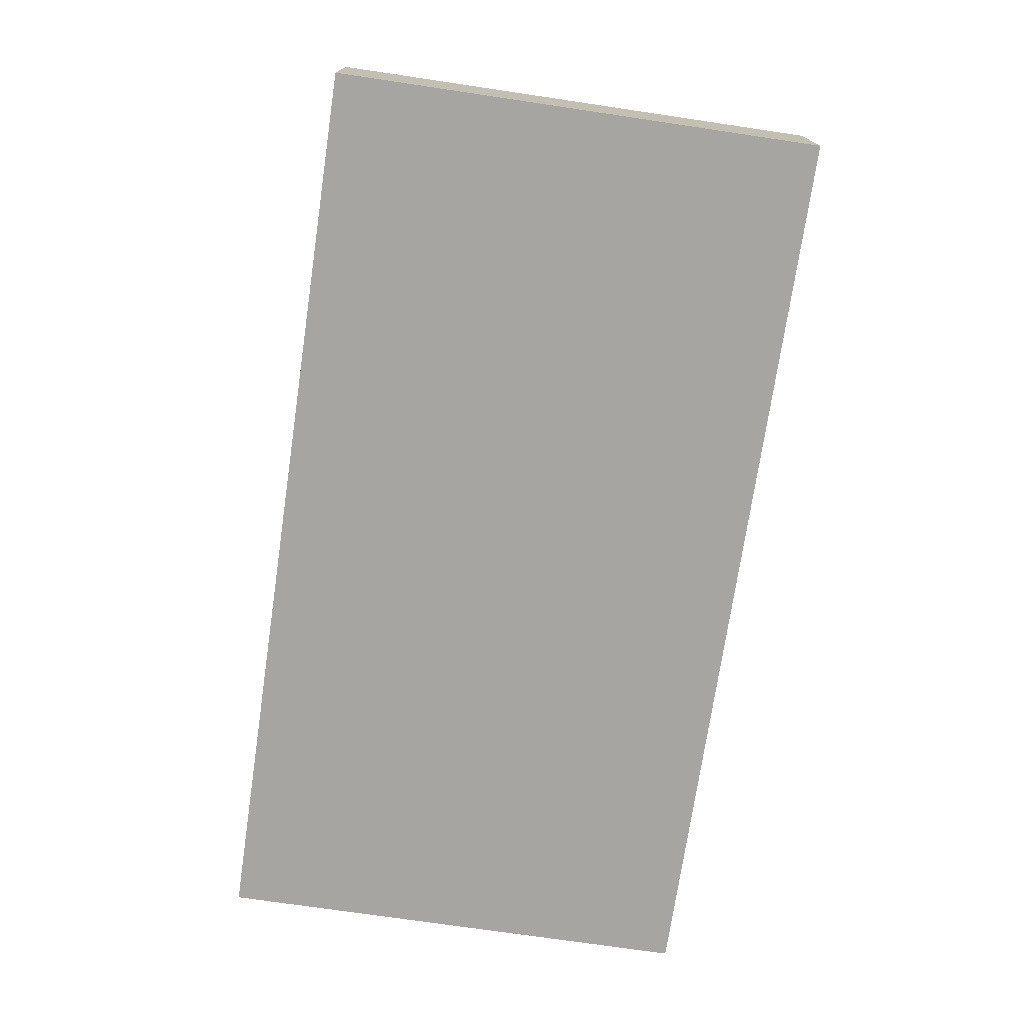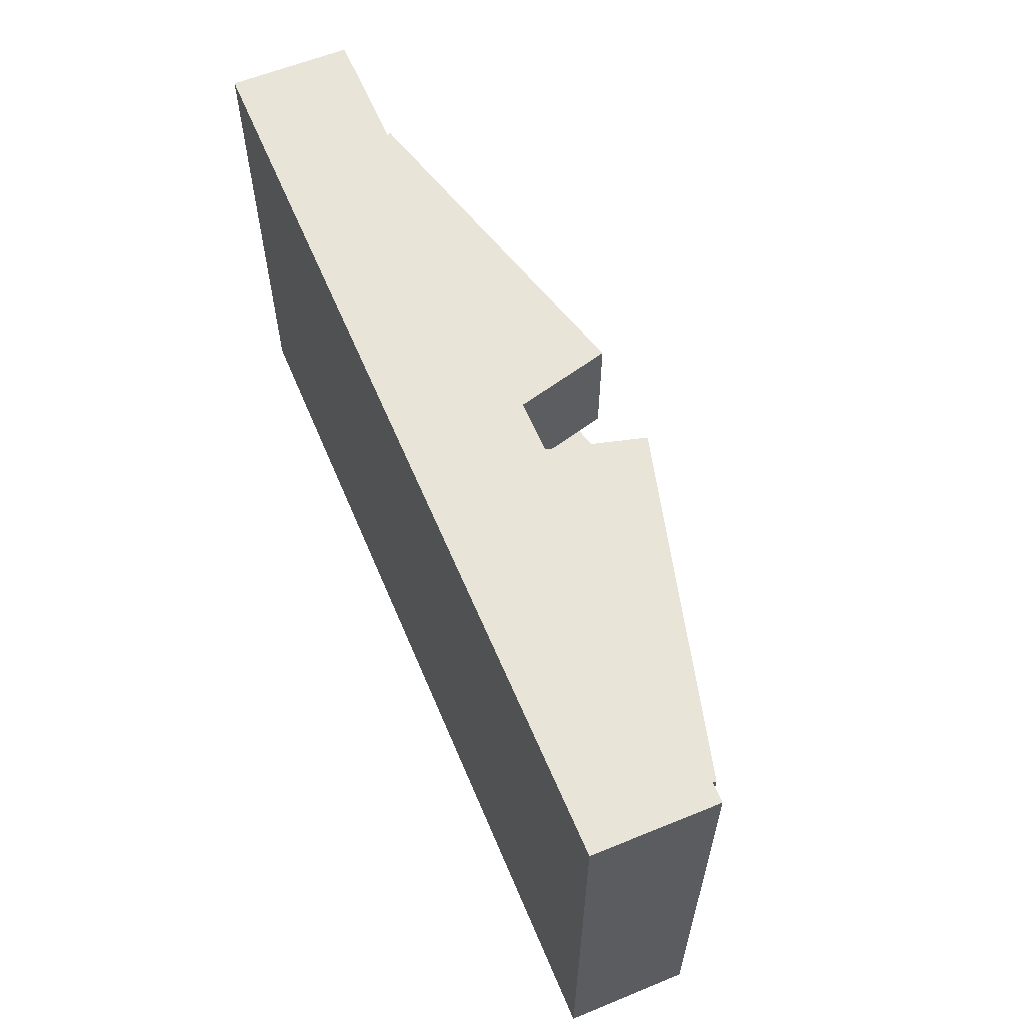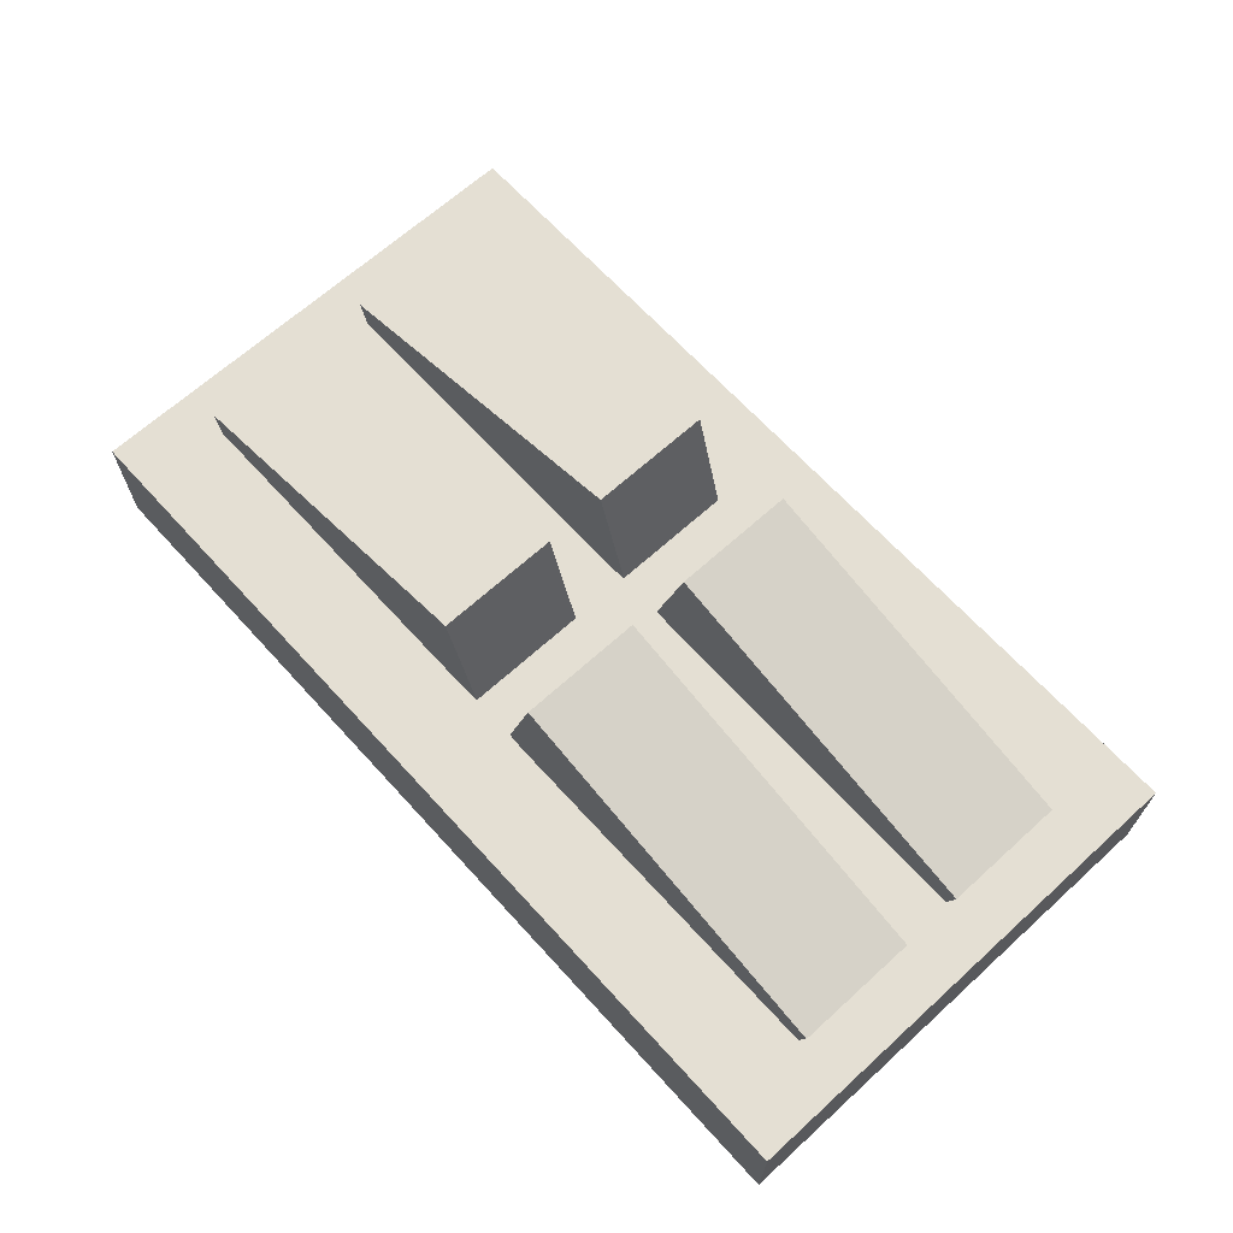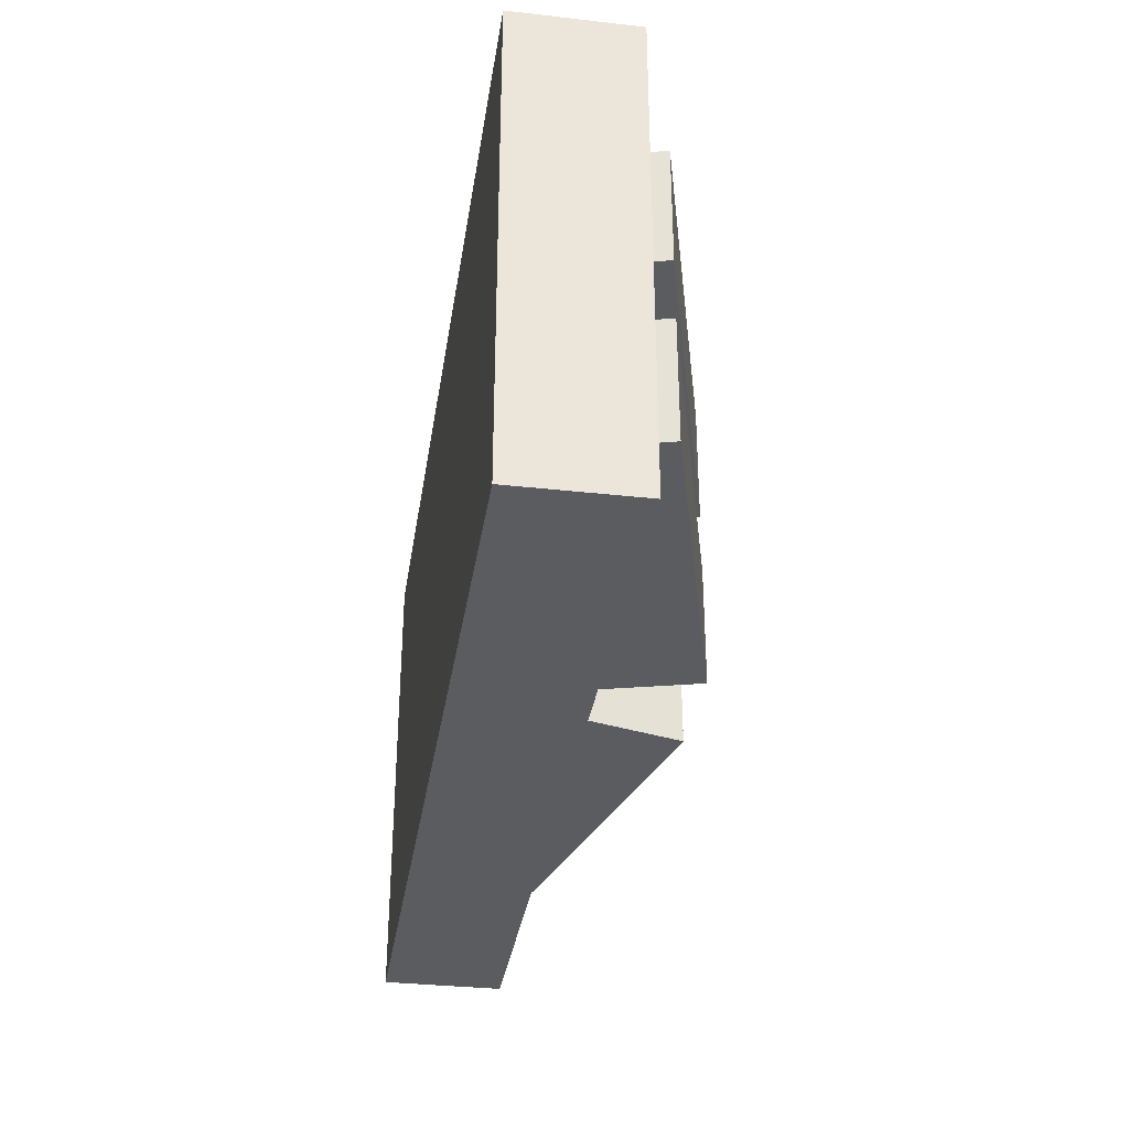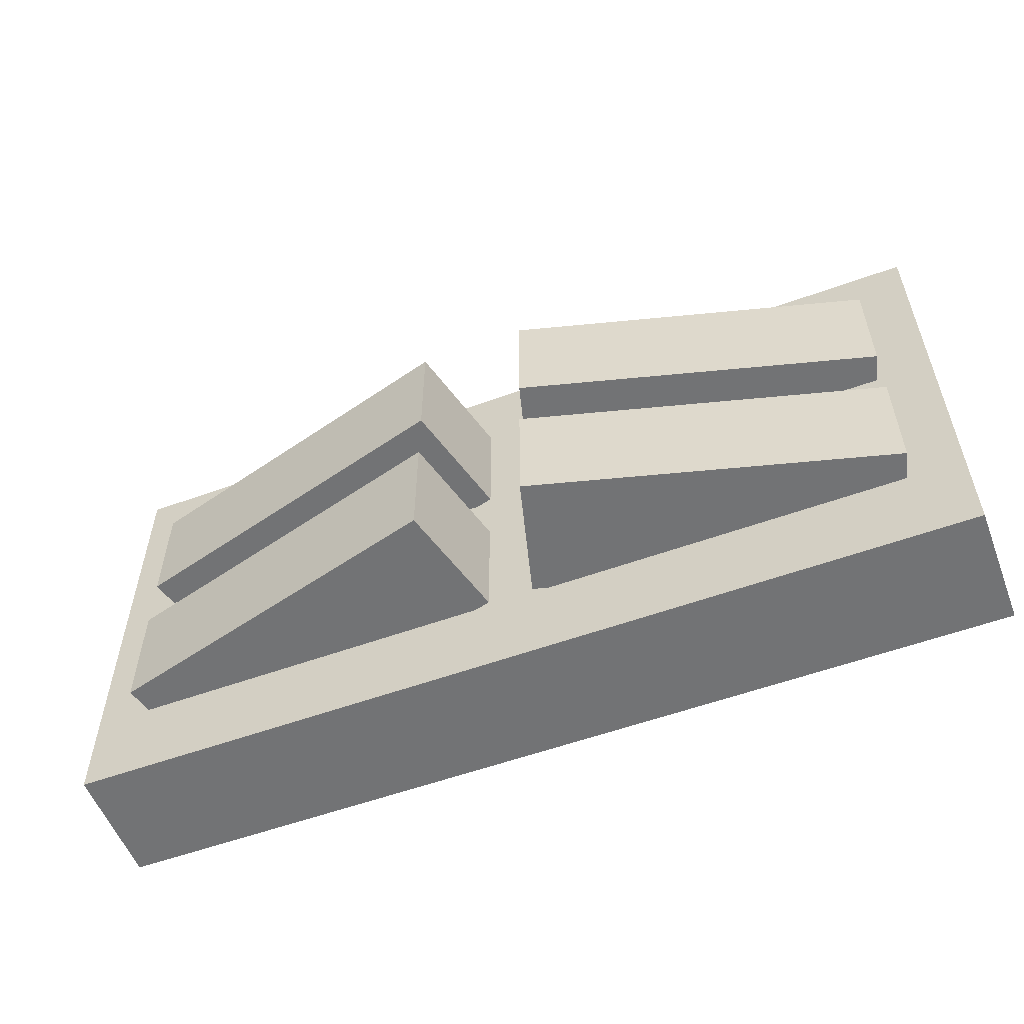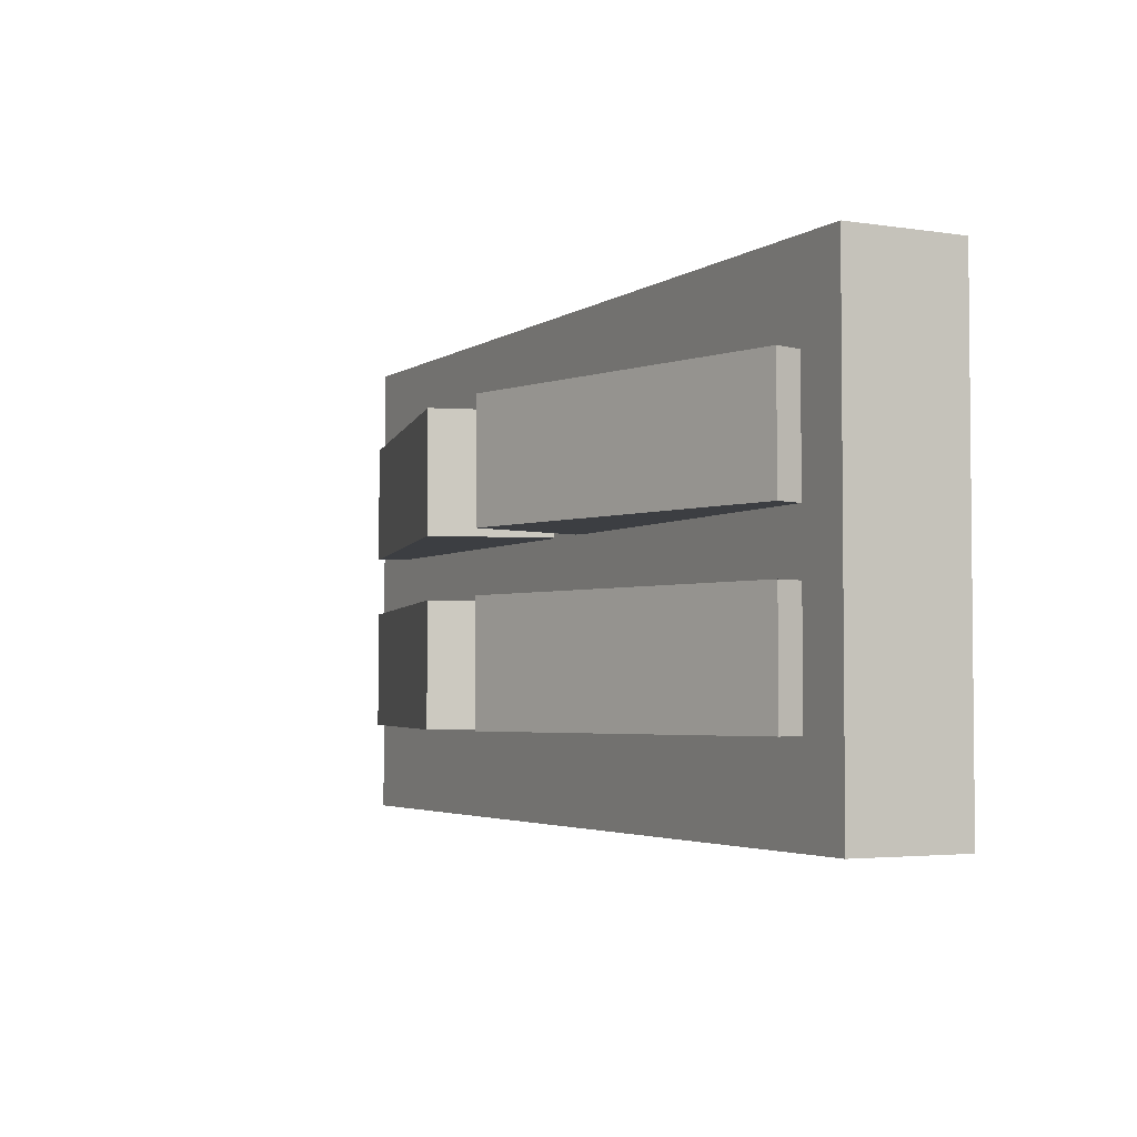
<metadata>
{"format":"obj","ext":"obj","renderer":"f3d","projection":"perspective","resolution":1024,"background":"white","views":[{"elev":-73.7,"azim":81.6,"up":"+Y"},{"elev":60.0,"azim":67.3,"up":"+Z"},{"elev":66.5,"azim":-132.3,"up":"+Y"},{"elev":-33.6,"azim":81.3,"up":"+Z"},{"elev":-55.7,"azim":-159.1,"up":"+Z"},{"elev":-3.4,"azim":-117.2,"up":"+Z"}]}
</metadata>
<code>
o cuboid
v 0.2091 0.07651 -0.01562
v 0.2091 0.07651 -0.07812
v 0.1929 0.01614 -0.01562
v 0.1929 0.01614 -0.07812
v 0.02797 0.125 -0.01562
v 0.02797 0.125 -0.07812
v 0.0118 0.06467 -0.01562
v 0.0118 0.06467 -0.07812
f 2 1 3 4
f 7 5 6 8
f 5 1 2 6
f 4 3 7 8
f 3 1 5 7
f 6 2 4 8
o cuboid
v 0.2091 0.07651 0.07812
v 0.2091 0.07651 0.01562
v 0.1929 0.01614 0.07812
v 0.1929 0.01614 0.01562
v 0.02797 0.125 0.07812
v 0.02797 0.125 0.01562
v 0.0118 0.06467 0.07812
v 0.0118 0.06467 0.01562
f 10 9 11 12
f 15 13 14 16
f 13 9 10 14
f 12 11 15 16
f 11 9 13 15
f 14 10 12 16
o cuboid
v -0.2091 0.07651 0.01563
v -0.2091 0.07651 0.07812
v -0.1929 0.01614 0.01563
v -0.1929 0.01614 0.07812
v -0.02797 0.125 0.01562
v -0.02797 0.125 0.07812
v -0.0118 0.06467 0.01562
v -0.0118 0.06467 0.07812
f 18 17 19 20
f 23 21 22 24
f 21 17 18 22
f 20 19 23 24
f 19 17 21 23
f 22 18 20 24
o cuboid
v -0.2091 0.07651 -0.07812
v -0.2091 0.07651 -0.01562
v -0.1929 0.01614 -0.07812
v -0.1929 0.01614 -0.01562
v -0.02797 0.125 -0.07813
v -0.02797 0.125 -0.01563
v -0.0118 0.06467 -0.07813
v -0.0118 0.06467 -0.01563
f 26 25 27 28
f 31 29 30 32
f 29 25 26 30
f 28 27 31 32
f 27 25 29 31
f 30 26 28 32
o cuboid
v 0.2344 0.0625 0.125
v 0.2344 0.0625 -0.125
v 0.2344 0 0.125
v 0.2344 0 -0.125
v -0.2344 0.0625 0.125
v -0.2344 0.0625 -0.125
v -0.2344 0 0.125
v -0.2344 0 -0.125
f 34 33 35 36
f 39 37 38 40
f 37 33 34 38
f 36 35 39 40
f 35 33 37 39
f 38 34 36 40

</code>
